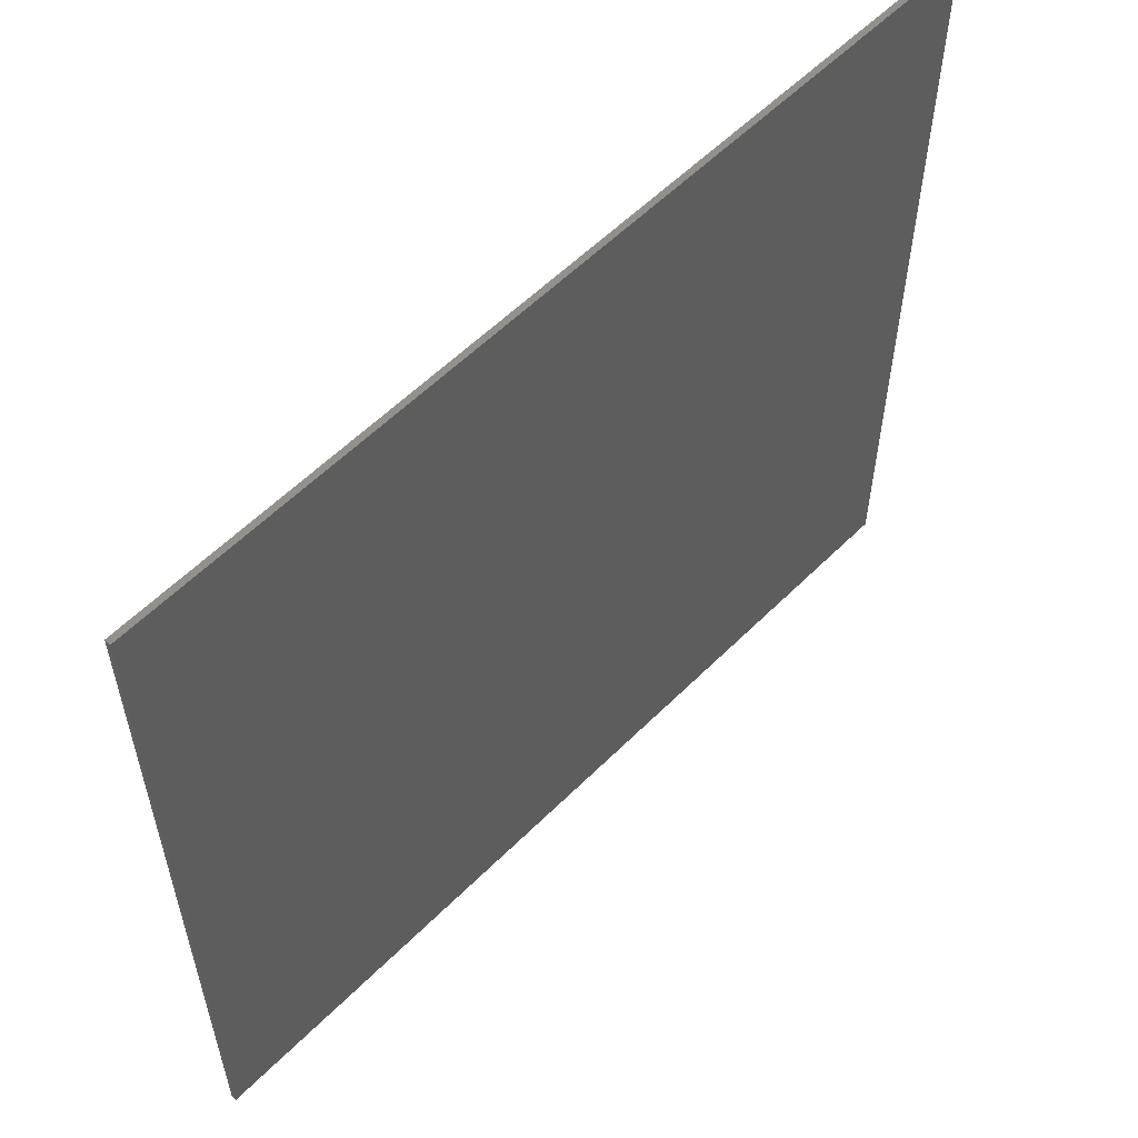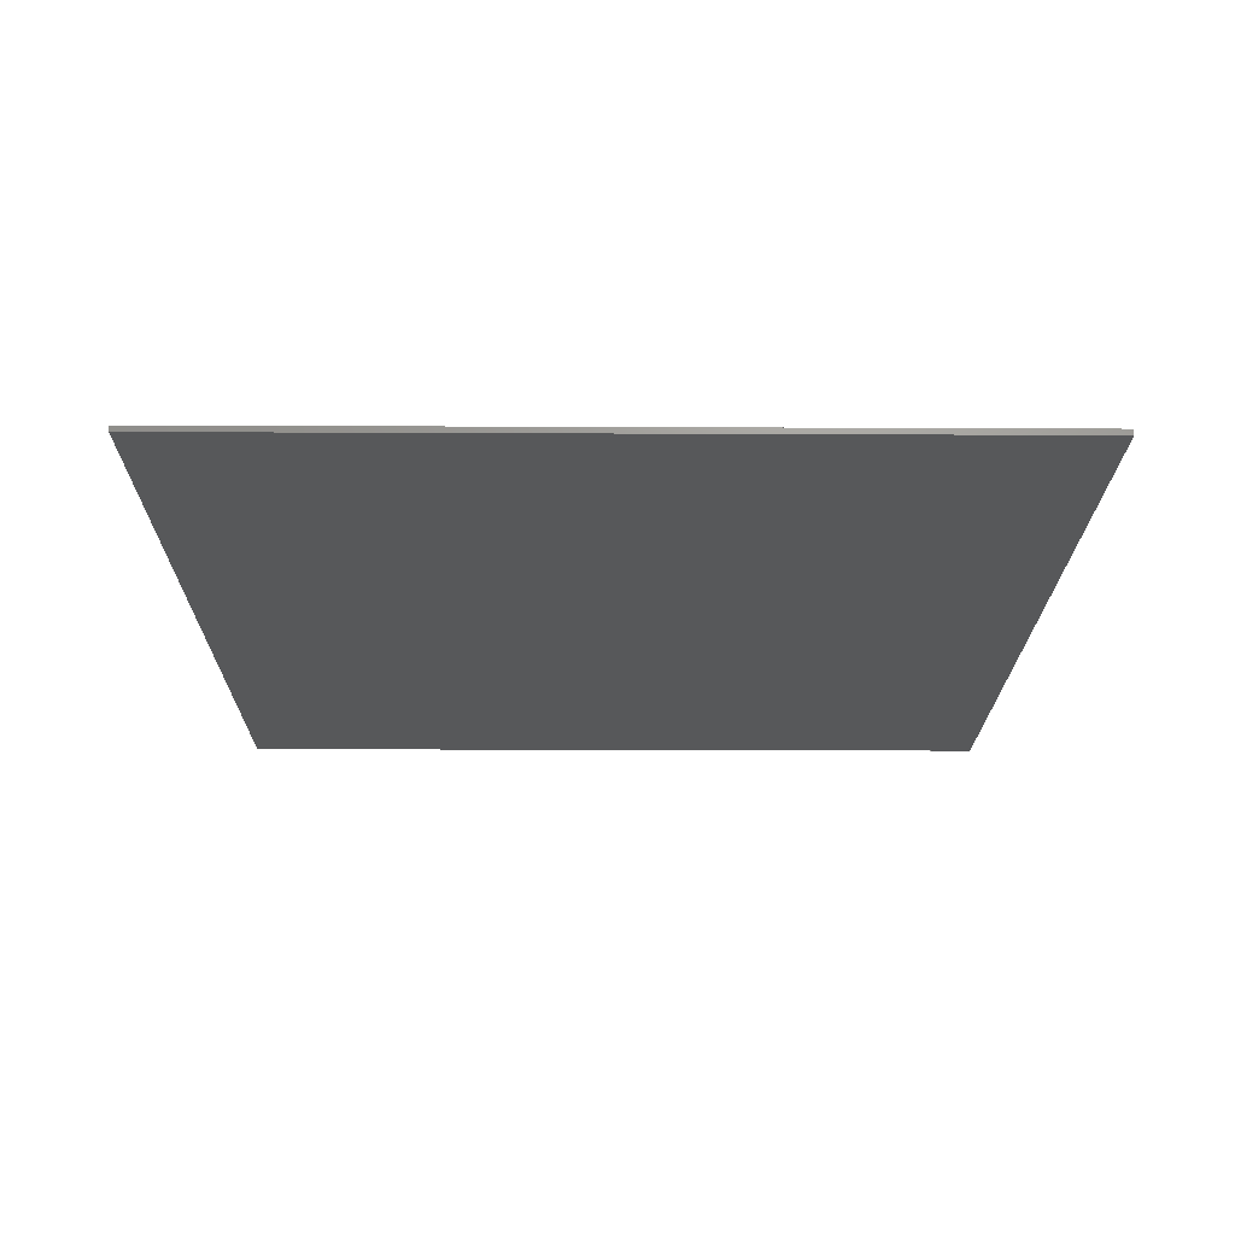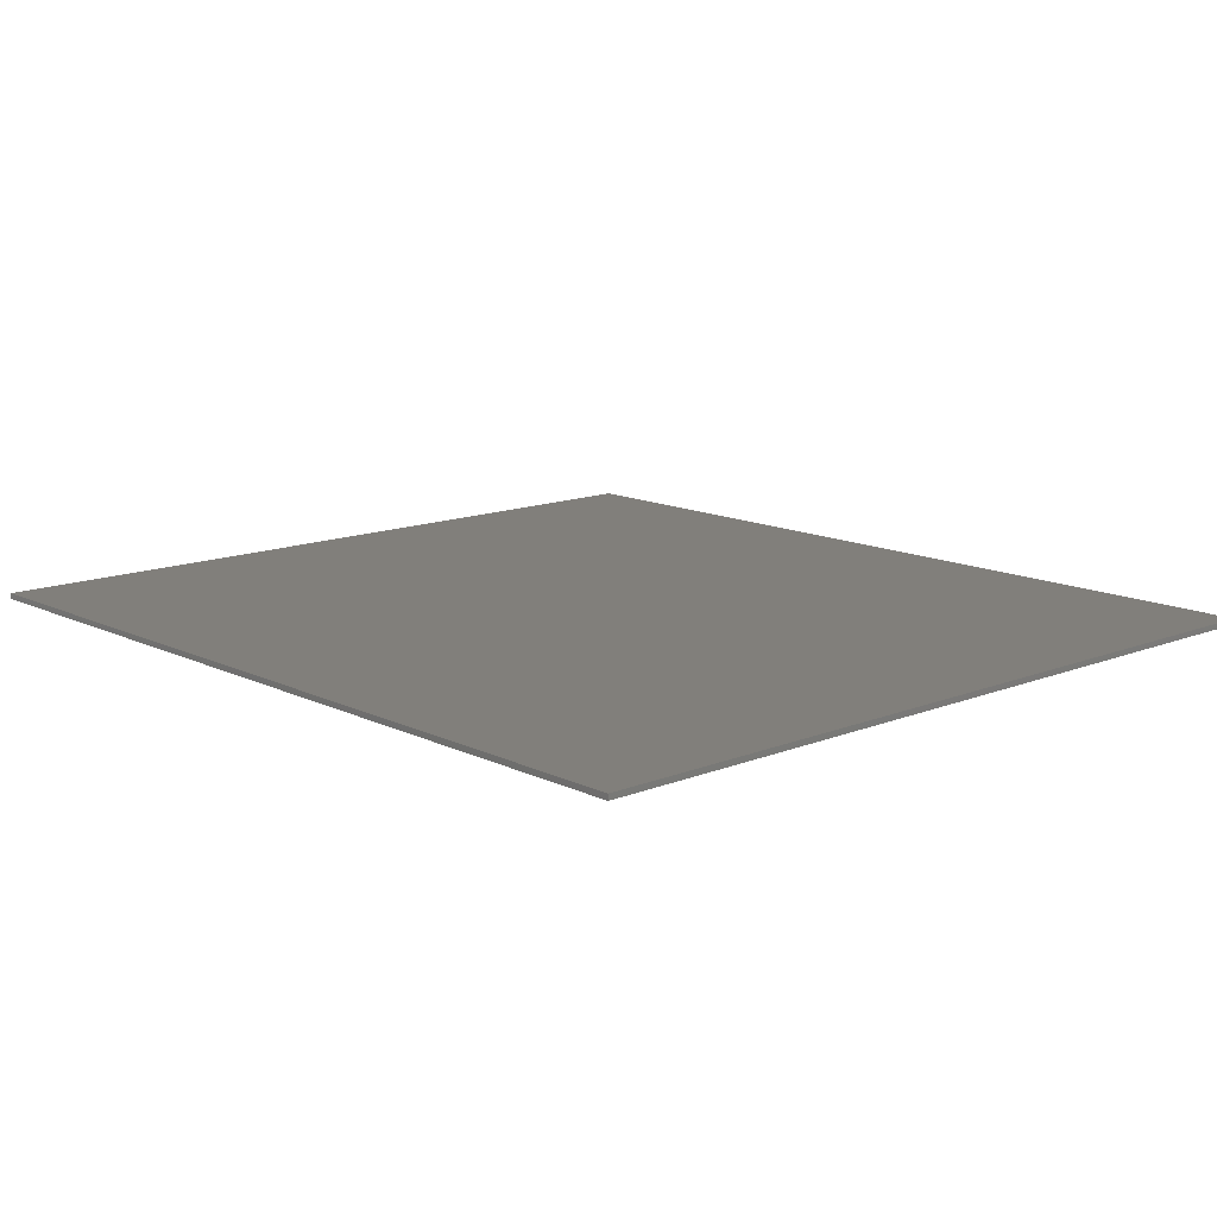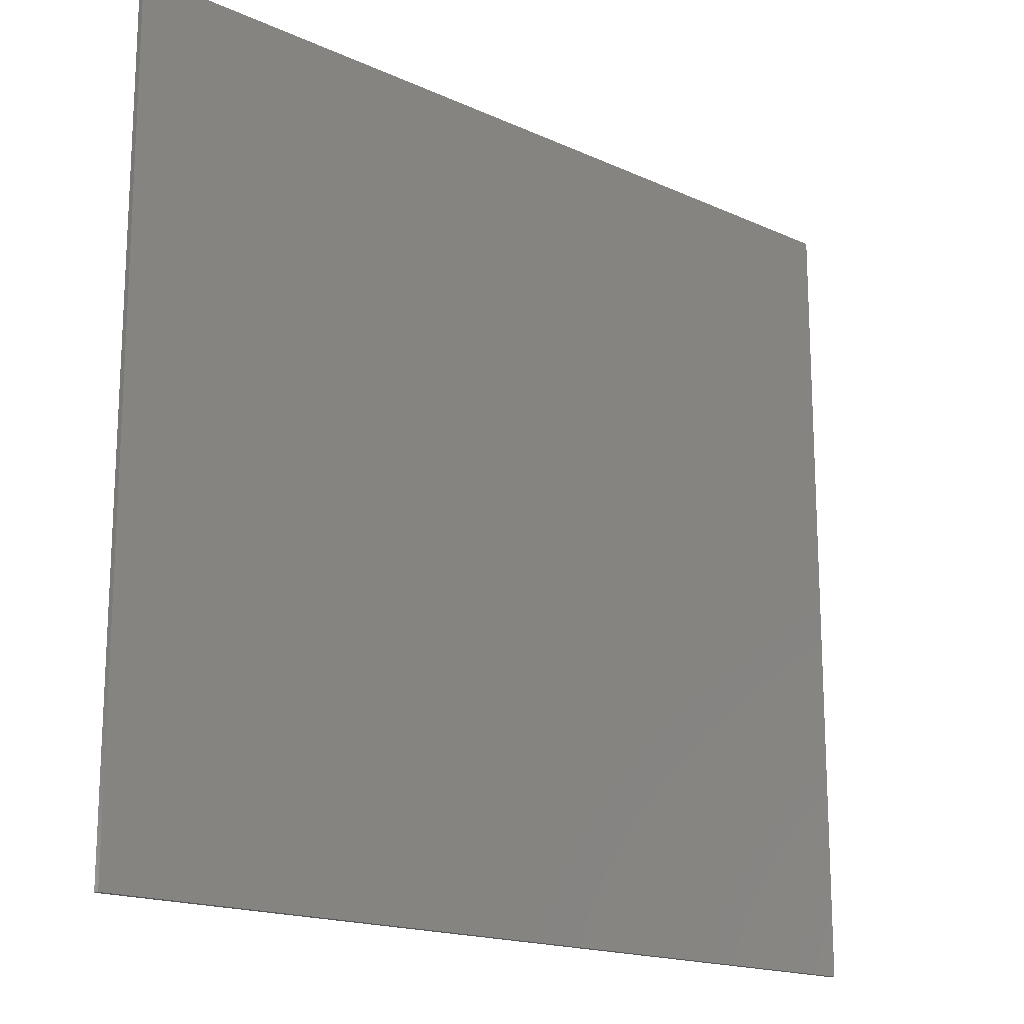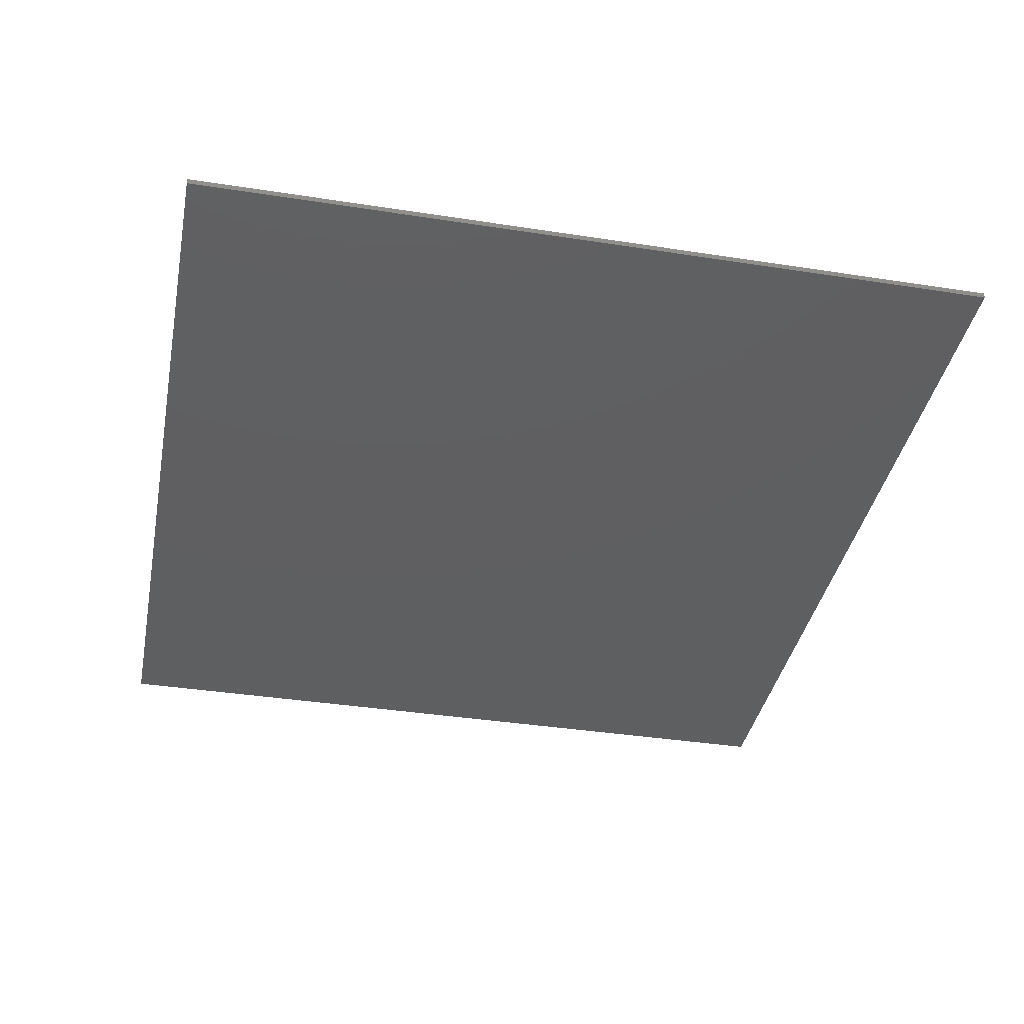
<metadata>
{"format":"stl","ext":"stl","renderer":"f3d","projection":"perspective","resolution":1024,"background":"white","views":[{"elev":57.3,"azim":134.1,"up":"+Y"},{"elev":-19.5,"azim":-90.5,"up":"+Z"},{"elev":13.3,"azim":47.6,"up":"+Z"},{"elev":-17.1,"azim":-42.4,"up":"+Y"},{"elev":-38.3,"azim":-101.1,"up":"+Z"}]}
</metadata>
<code>
# stl→obj: 8 verts, 12 faces
v 93 85 0
v 0 0 0
v 0 85 0
v 93 0 0
v 93 0 0.6
v 0 85 0.6
v 0 0 0.6
v 93 85 0.6
f 1 2 3
f 2 1 4
f 5 6 7
f 6 5 8
f 6 2 7
f 2 6 3
f 6 1 3
f 1 6 8
f 1 5 4
f 5 1 8
f 5 2 4
f 2 5 7

</code>
